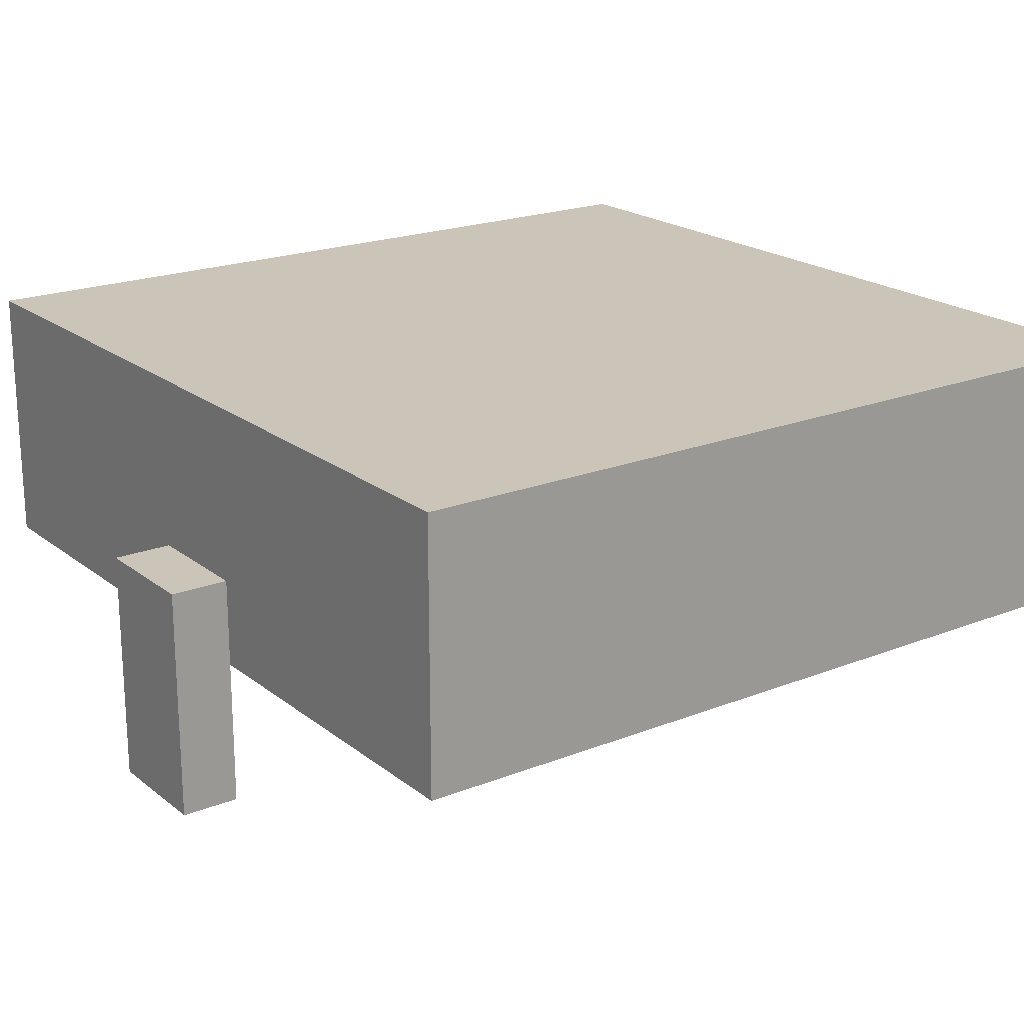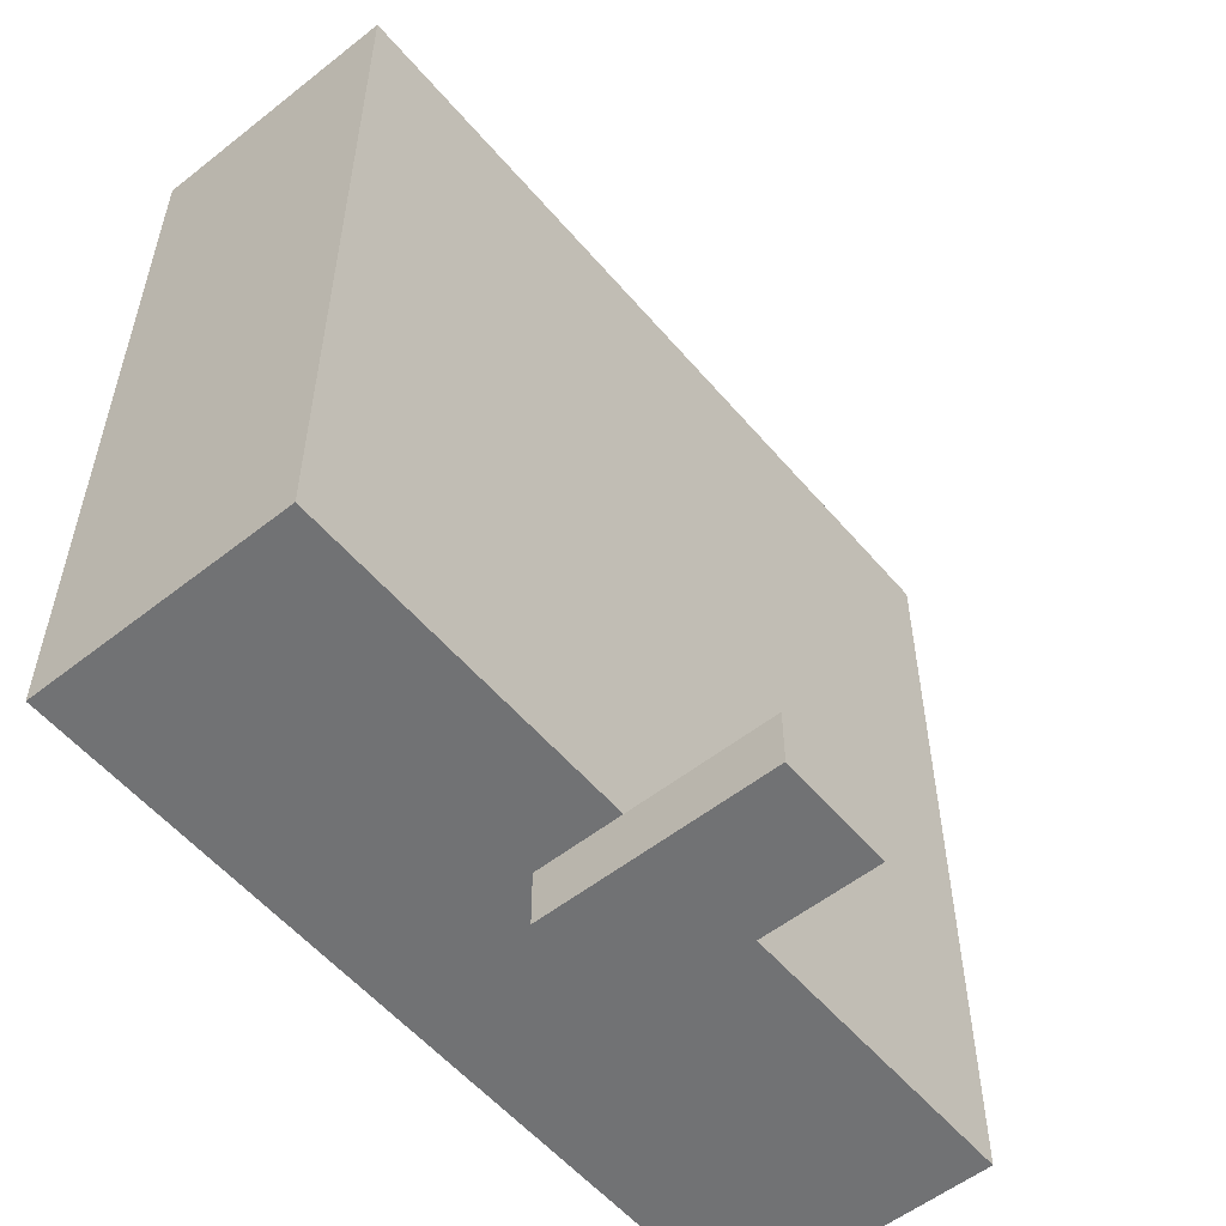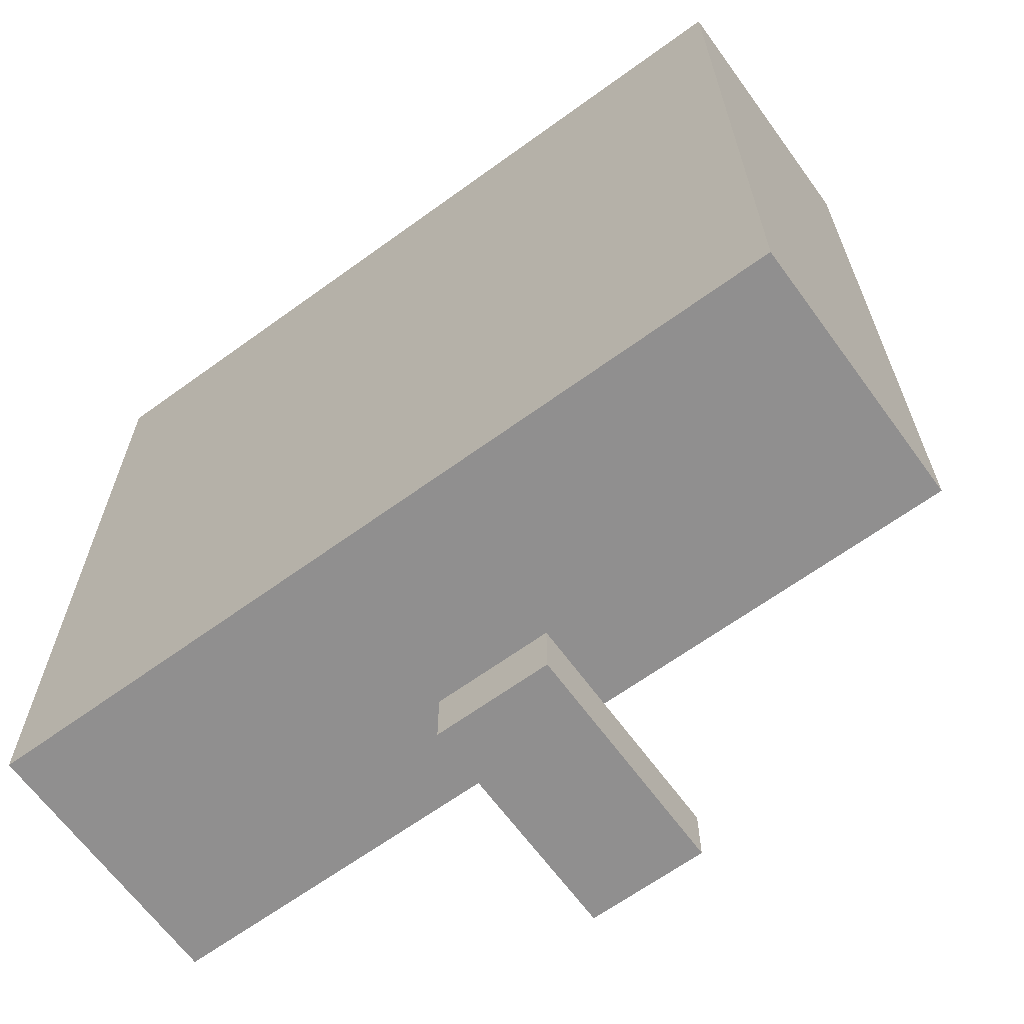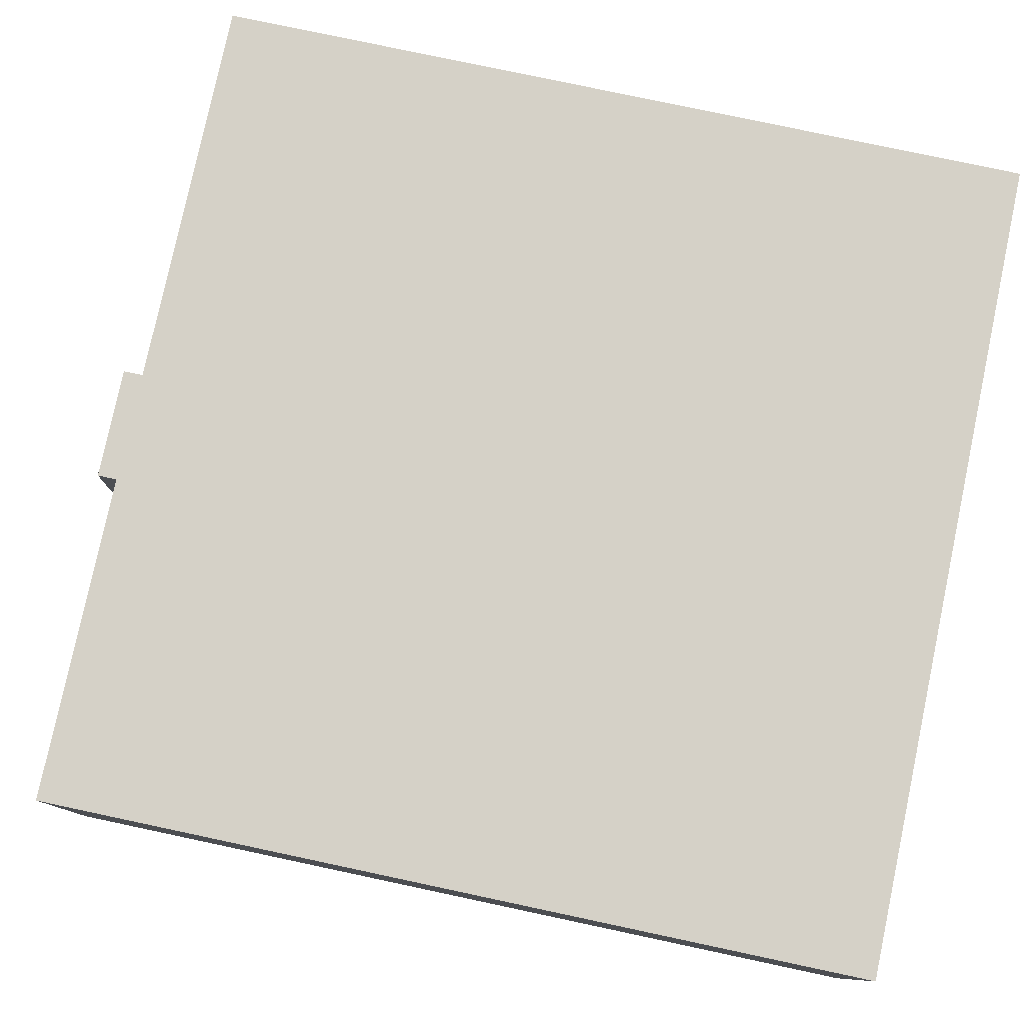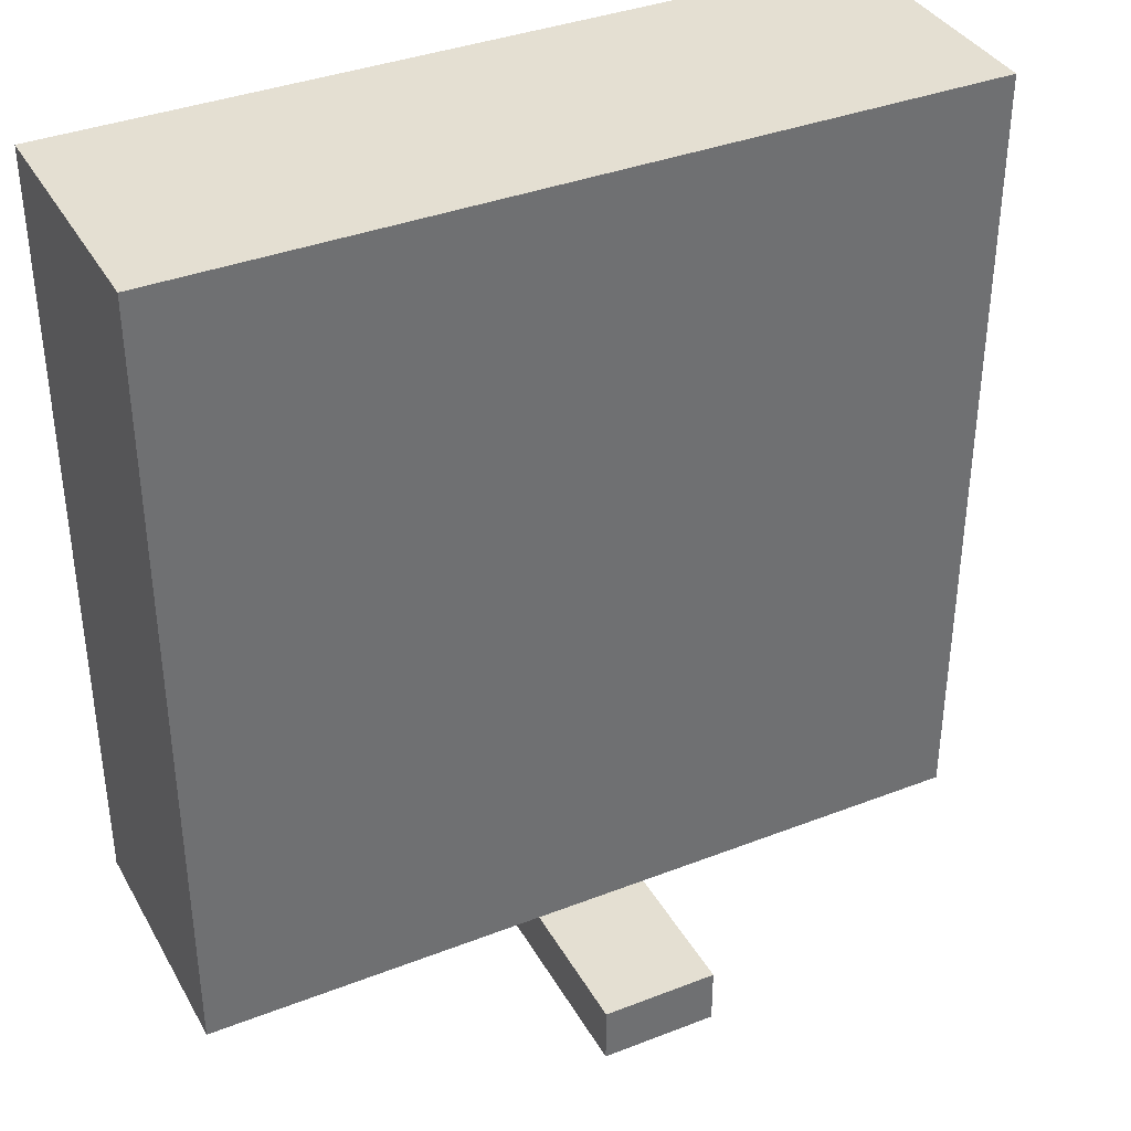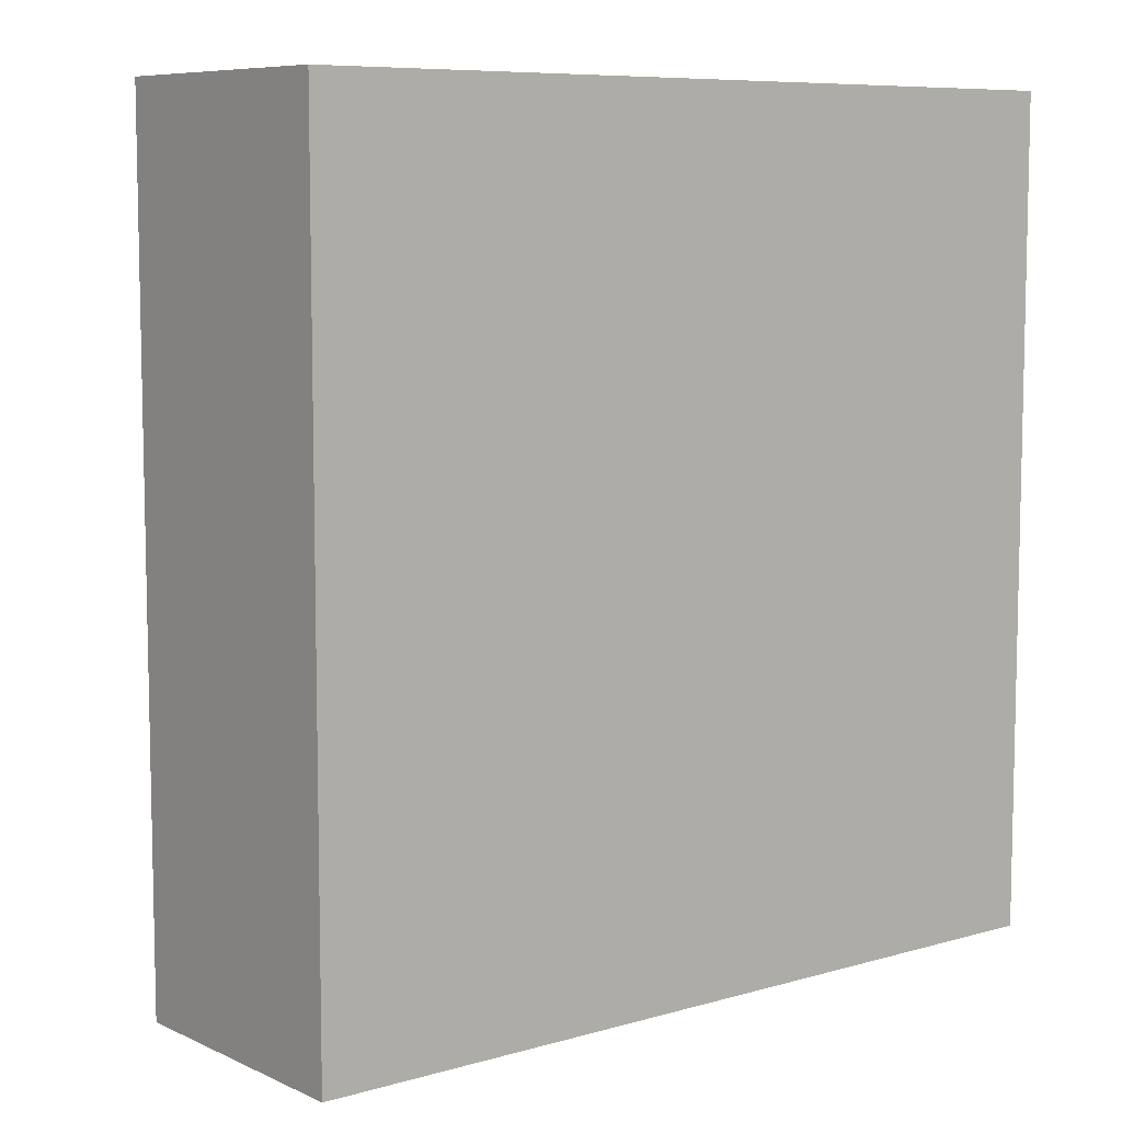
<metadata>
{"format":"obj","ext":"obj","renderer":"f3d","projection":"perspective","resolution":1024,"background":"white","views":[{"elev":20.3,"azim":-125.8,"up":"+Y"},{"elev":-55.5,"azim":-50.4,"up":"+Z"},{"elev":-65.4,"azim":-143.9,"up":"+Z"},{"elev":79.1,"azim":-78.0,"up":"+Y"},{"elev":37.2,"azim":-26.5,"up":"+Z"},{"elev":8.0,"azim":141.3,"up":"+Z"}]}
</metadata>
<code>
o chest.lid
v 0.0625 0.875 0.9375
v 0.0625 0.875 0.0625
v 0.9375 0.875 0.0625
v 0.9375 0.875 0.9375
v 0.0625 0.5938 0.9375
v 0.0625 0.5938 0.0625
v 0.9375 0.5938 0.0625
v 0.9375 0.5938 0.9375
v 0.4375 0.6875 0
v 0.4375 0.4375 0
v 0.5625 0.4375 0
v 0.5625 0.6875 0
v 0.4375 0.6875 0.0625
v 0.4375 0.4375 0.0625
v 0.5625 0.6875 0.0625
v 0.5625 0.4375 0.0625
v 0.5 0.875 0.9375
v 0.5 0.875 0.0625
v 0.5 0.5938 0.9375
v 0.5 0.5938 0.0625
v 0.0625 0.625 0.9375
v 0.0625 0.625 0.0625
v 0.9375 0.625 0.0625
v 0.9375 0.625 0.9375
v 0.5 0.625 0.9375
v 0.5 0.625 0.0625
f 12 10 9
f 9 14 13
f 10 16 14
f 11 15 16
f 13 12 9
f 14 15 13
f 23 20 26
f 5 20 19
f 4 18 17
f 17 2 1
f 19 7 8
f 26 6 22
f 18 22 2
f 19 21 5
f 25 1 21
f 21 6 5
f 1 22 21
f 8 25 19
f 24 17 25
f 3 26 18
f 23 8 7
f 3 24 23
f 12 11 10
f 9 10 14
f 10 11 16
f 11 12 15
f 13 15 12
f 14 16 15
f 23 7 20
f 5 6 20
f 4 3 18
f 17 18 2
f 19 20 7
f 26 20 6
f 18 26 22
f 19 25 21
f 25 17 1
f 21 22 6
f 1 2 22
f 8 24 25
f 24 4 17
f 3 23 26
f 23 24 8
f 3 4 24

</code>
